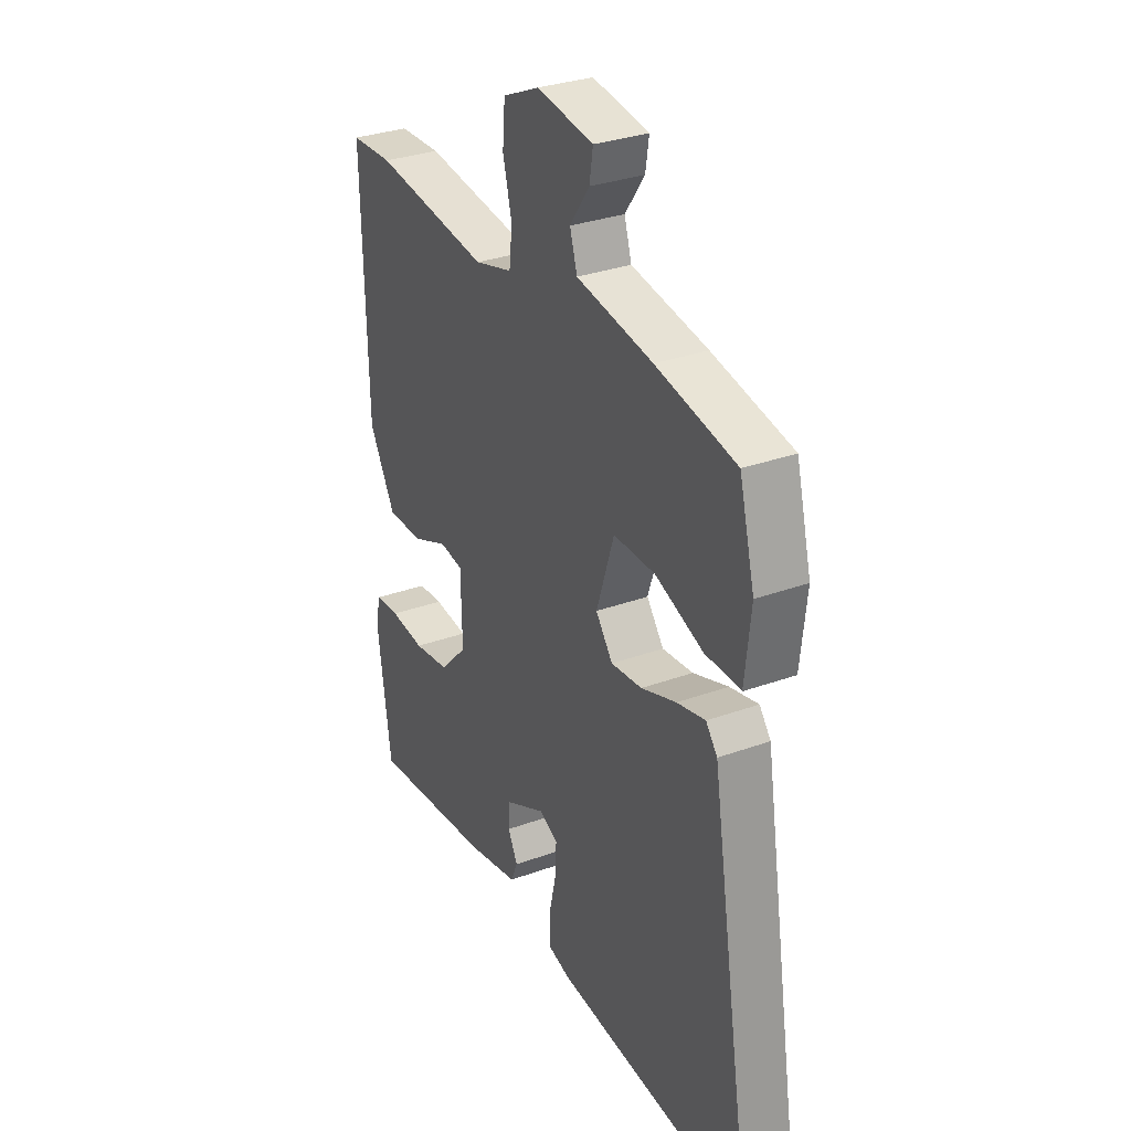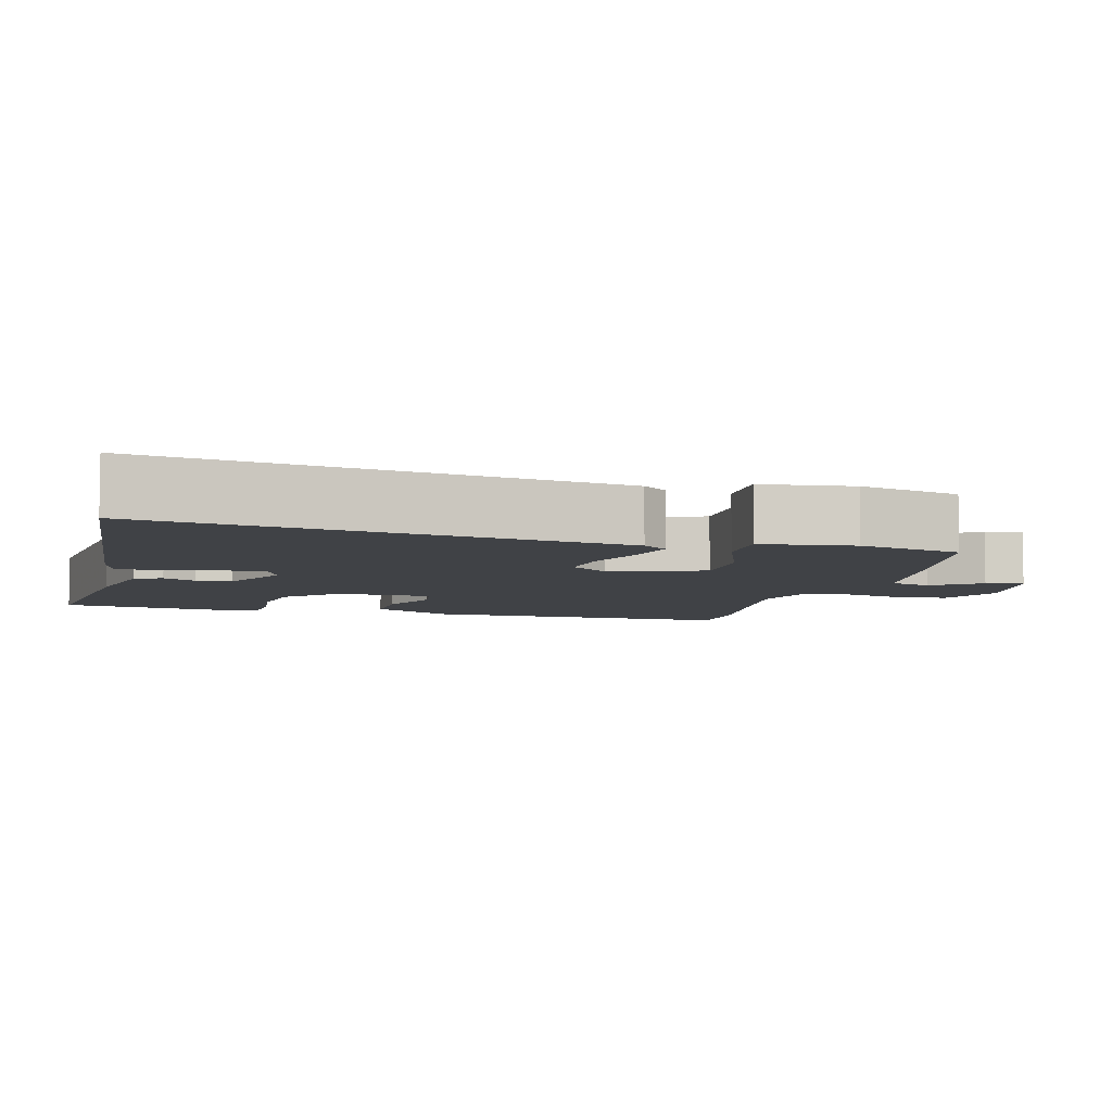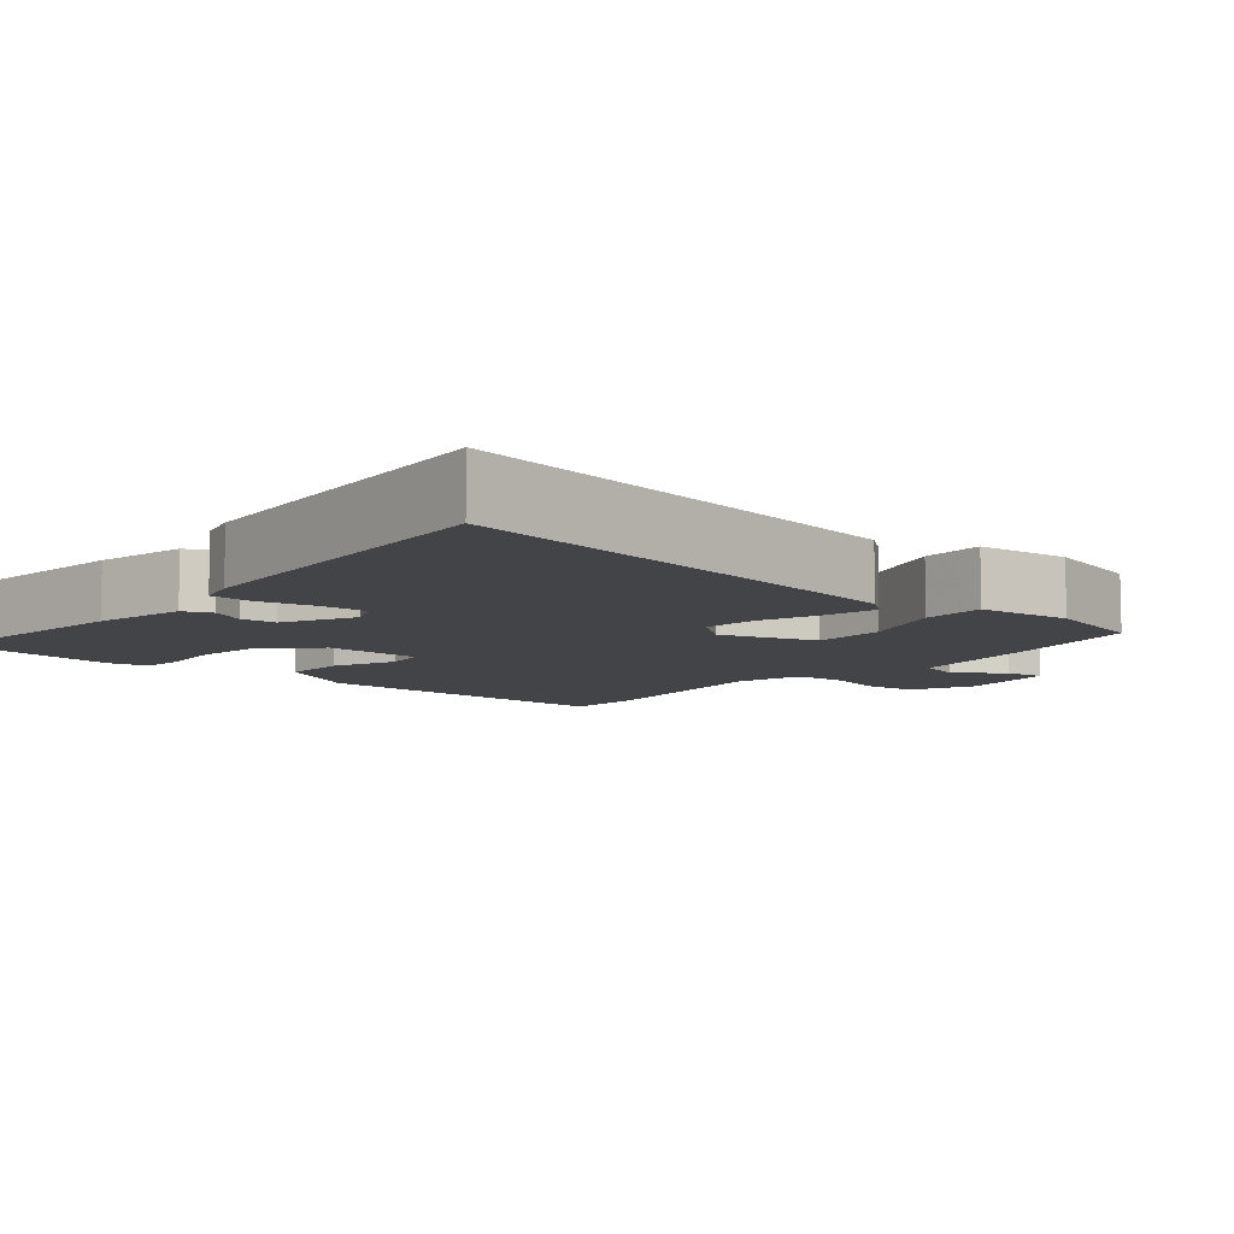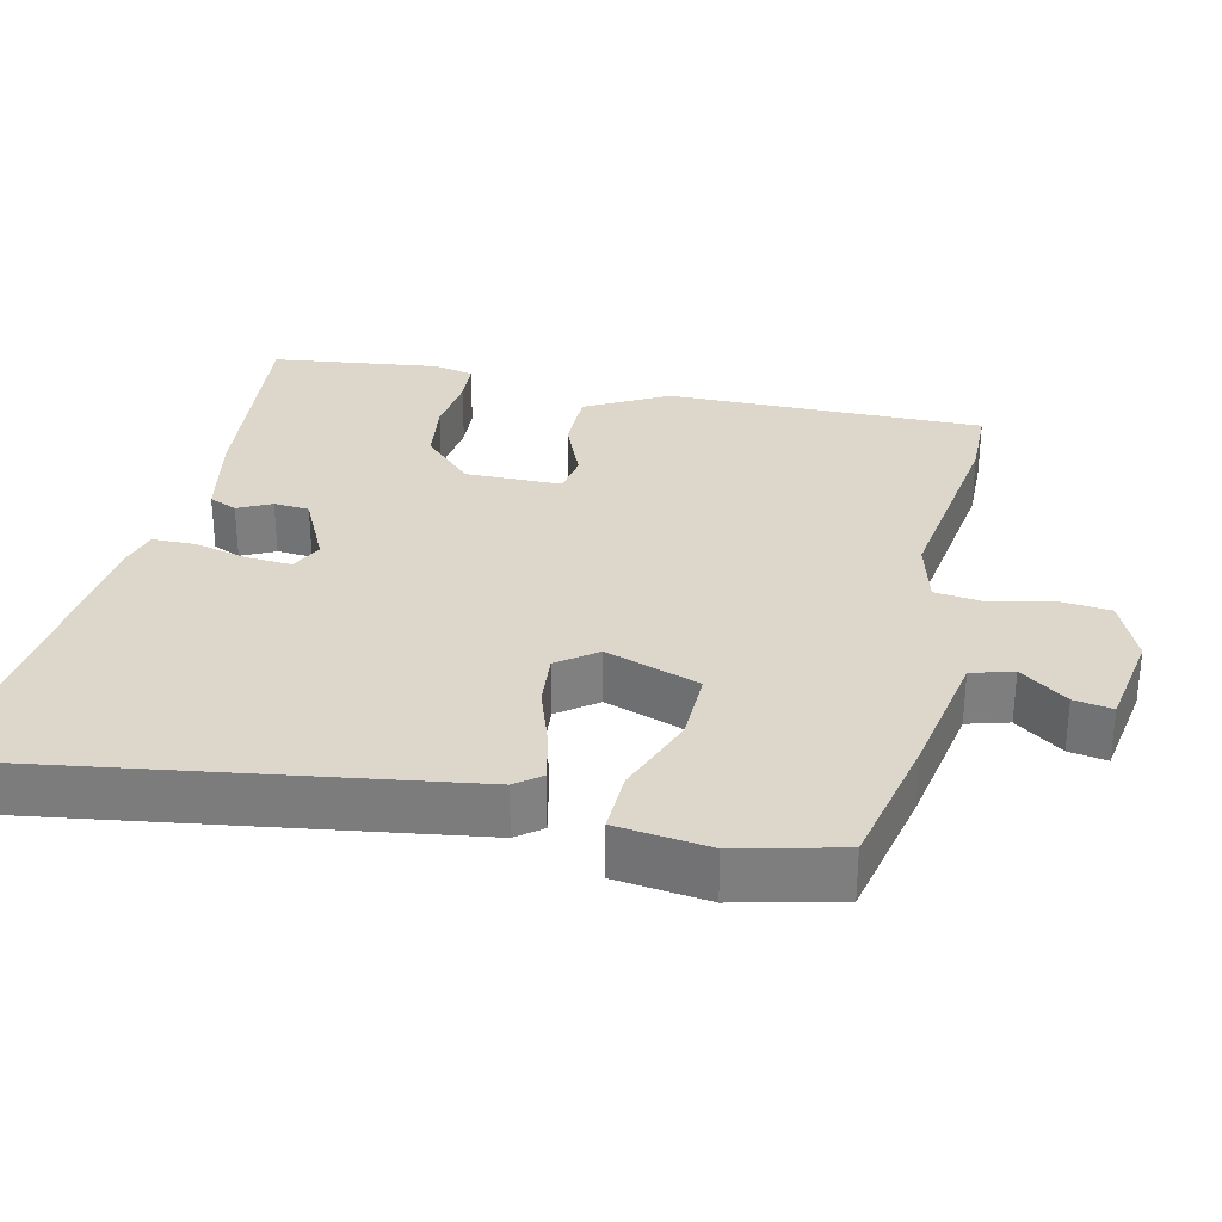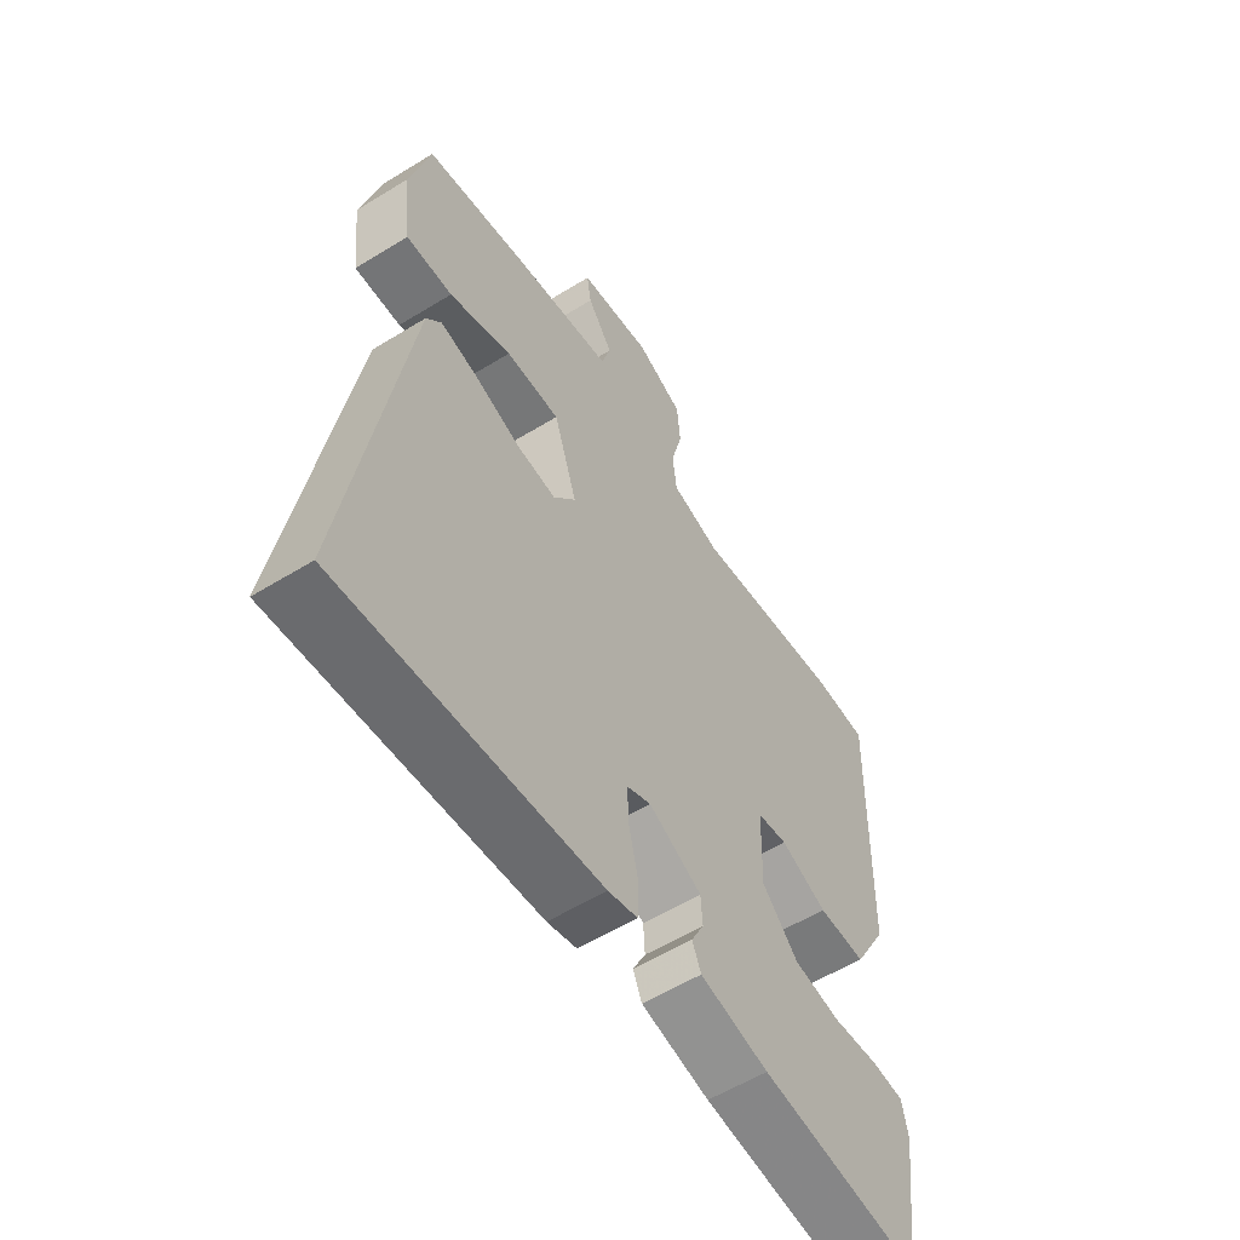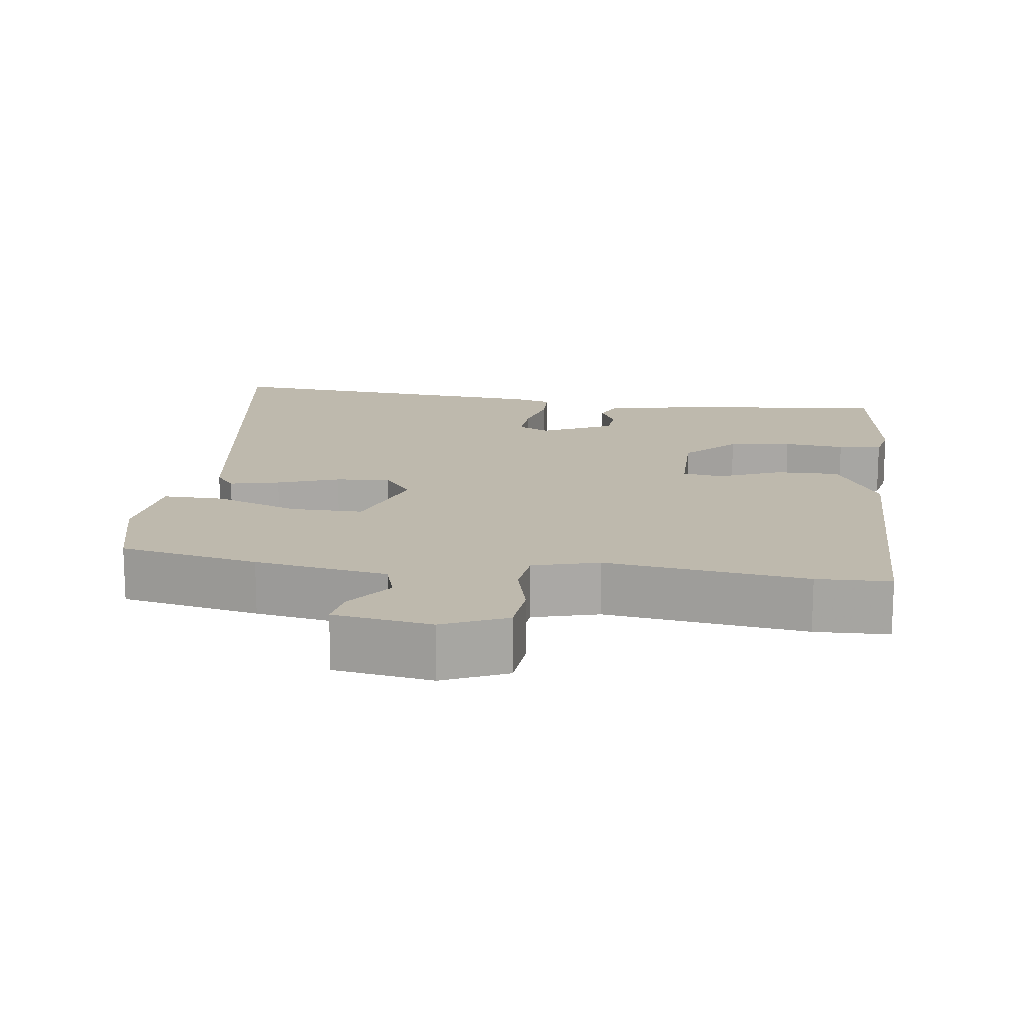
<metadata>
{"format":"obj","ext":"obj","renderer":"f3d","projection":"perspective","resolution":1024,"background":"white","views":[{"elev":31.3,"azim":-117.3,"up":"+Z"},{"elev":-6.3,"azim":-104.3,"up":"+Y"},{"elev":-8.3,"azim":-130.2,"up":"+Y"},{"elev":30.7,"azim":-76.3,"up":"+Y"},{"elev":-57.0,"azim":-57.3,"up":"+Z"},{"elev":15.3,"azim":8.1,"up":"+Y"}]}
</metadata>
<code>
v 0.495 0.07 -0.501
v 0.203 0.07 -0.466
v 0.079 0.07 -0.439
v 0.063 0.07 -0.401
v 0.086 0.07 -0.356
v 0.083 0.07 -0.308
v -0.013 0.07 -0.26
v -0.057 0.07 -0.28
v -0.054 0.07 -0.341
v -0.037 0.07 -0.415
v -0.039 0.07 -0.473
v -0.092 0.07 -0.487
v -0.559 0.07 -0.524
v -0.455 0.07 0.108
v -0.428 0.07 0.142
v -0.361 0.07 0.126
v -0.278 0.07 0.096
v -0.205 0.07 0.088
v -0.165 0.07 0.14
v -0.207 0.07 0.268
v -0.305 0.07 0.268
v -0.418 0.07 0.227
v -0.502 0.07 0.226
v -0.516 0.07 0.352
v -0.48 0.07 0.492
v -0.292 0.07 0.529
v -0.112 0.07 0.558
v -0.095 0.07 0.614
v -0.141 0.07 0.679
v -0.149 0.07 0.731
v -0.016 0.07 0.751
v 0.07 0.07 0.712
v 0.076 0.07 0.64
v 0.055 0.07 0.559
v 0.062 0.07 0.494
v 0.151 0.07 0.469
v 0.423 0.07 0.503
v 0.523 0.07 0.499
v 0.513 0.07 0.069
v 0.451 0.07 -0.041
v 0.365 0.07 -0.039
v 0.281 0.07 -0.003
v 0.226 0.07 -0.011
v 0.223 0.07 -0.141
v 0.289 0.07 -0.209
v 0.374 0.07 -0.222
v 0.457 0.07 -0.214
v 0.516 0.07 -0.219
v 0.527 0.07 -0.273
v 0.495 0 -0.501
v 0.203 0 -0.466
v 0.079 0 -0.439
v 0.063 0 -0.401
v 0.086 0 -0.356
v 0.083 0 -0.308
v -0.013 0 -0.26
v -0.057 0 -0.28
v -0.054 0 -0.341
v -0.037 0 -0.415
v -0.039 0 -0.473
v -0.092 0 -0.487
v -0.559 0 -0.524
v -0.455 0 0.108
v -0.428 0 0.142
v -0.361 0 0.126
v -0.278 0 0.096
v -0.205 0 0.088
v -0.165 0 0.14
v -0.207 0 0.268
v -0.305 0 0.268
v -0.418 0 0.227
v -0.502 0 0.226
v -0.516 0 0.352
v -0.48 0 0.492
v -0.292 0 0.529
v -0.112 0 0.558
v -0.095 0 0.614
v -0.141 0 0.679
v -0.149 0 0.731
v -0.016 0 0.751
v 0.07 0 0.712
v 0.076 0 0.64
v 0.055 0 0.559
v 0.062 0 0.494
v 0.151 0 0.469
v 0.423 0 0.503
v 0.523 0 0.499
v 0.513 0 0.069
v 0.451 0 -0.041
v 0.365 0 -0.039
v 0.281 0 -0.003
v 0.226 0 -0.011
v 0.223 0 -0.141
v 0.289 0 -0.209
v 0.374 0 -0.222
v 0.457 0 -0.214
v 0.516 0 -0.219
v 0.527 0 -0.273
f 3 4 5
f 2 3 5
f 1 2 5
f 49 1 5
f 48 49 5
f 47 48 5
f 46 47 5
f 45 46 5 6
f 44 45 6 7
f 43 44 7 8
f 40 41 42
f 39 40 42
f 38 39 42
f 37 38 42
f 36 37 42
f 35 36 42 43
f 32 33 34
f 31 32 34
f 30 31 34
f 29 30 34
f 28 29 34
f 27 28 34 35
f 26 27 35
f 25 26 35
f 24 25 35
f 23 24 35
f 22 23 35
f 21 22 35
f 20 21 35
f 19 20 35 43
f 15 16 17
f 14 15 17
f 13 14 17
f 12 13 17
f 11 12 17
f 10 11 17
f 9 10 17
f 8 9 17 18
f 8 18 19 43
f 54 53 52
f 54 52 51
f 54 51 50
f 54 50 98
f 54 98 97
f 54 97 96
f 54 96 95
f 55 54 95 94
f 56 55 94 93
f 57 56 93 92
f 91 90 89
f 91 89 88
f 91 88 87
f 91 87 86
f 91 86 85
f 92 91 85 84
f 83 82 81
f 83 81 80
f 83 80 79
f 83 79 78
f 83 78 77
f 84 83 77 76
f 84 76 75
f 84 75 74
f 84 74 73
f 84 73 72
f 84 72 71
f 84 71 70
f 84 70 69
f 92 84 69 68
f 66 65 64
f 66 64 63
f 66 63 62
f 66 62 61
f 66 61 60
f 66 60 59
f 66 59 58
f 67 66 58 57
f 92 68 67 57
f 1 50 51 2
f 2 51 52 3
f 3 52 53 4
f 4 53 54 5
f 5 54 55 6
f 6 55 56 7
f 7 56 57 8
f 8 57 58 9
f 9 58 59 10
f 10 59 60 11
f 11 60 61 12
f 12 61 62 13
f 13 62 63 14
f 14 63 64 15
f 15 64 65 16
f 16 65 66 17
f 17 66 67 18
f 18 67 68 19
f 19 68 69 20
f 20 69 70 21
f 21 70 71 22
f 22 71 72 23
f 23 72 73 24
f 24 73 74 25
f 25 74 75 26
f 26 75 76 27
f 27 76 77 28
f 28 77 78 29
f 29 78 79 30
f 30 79 80 31
f 31 80 81 32
f 32 81 82 33
f 33 82 83 34
f 34 83 84 35
f 35 84 85 36
f 36 85 86 37
f 37 86 87 38
f 38 87 88 39
f 39 88 89 40
f 40 89 90 41
f 41 90 91 42
f 42 91 92 43
f 43 92 93 44
f 44 93 94 45
f 45 94 95 46
f 46 95 96 47
f 47 96 97 48
f 48 97 98 49
f 49 98 50 1

</code>
